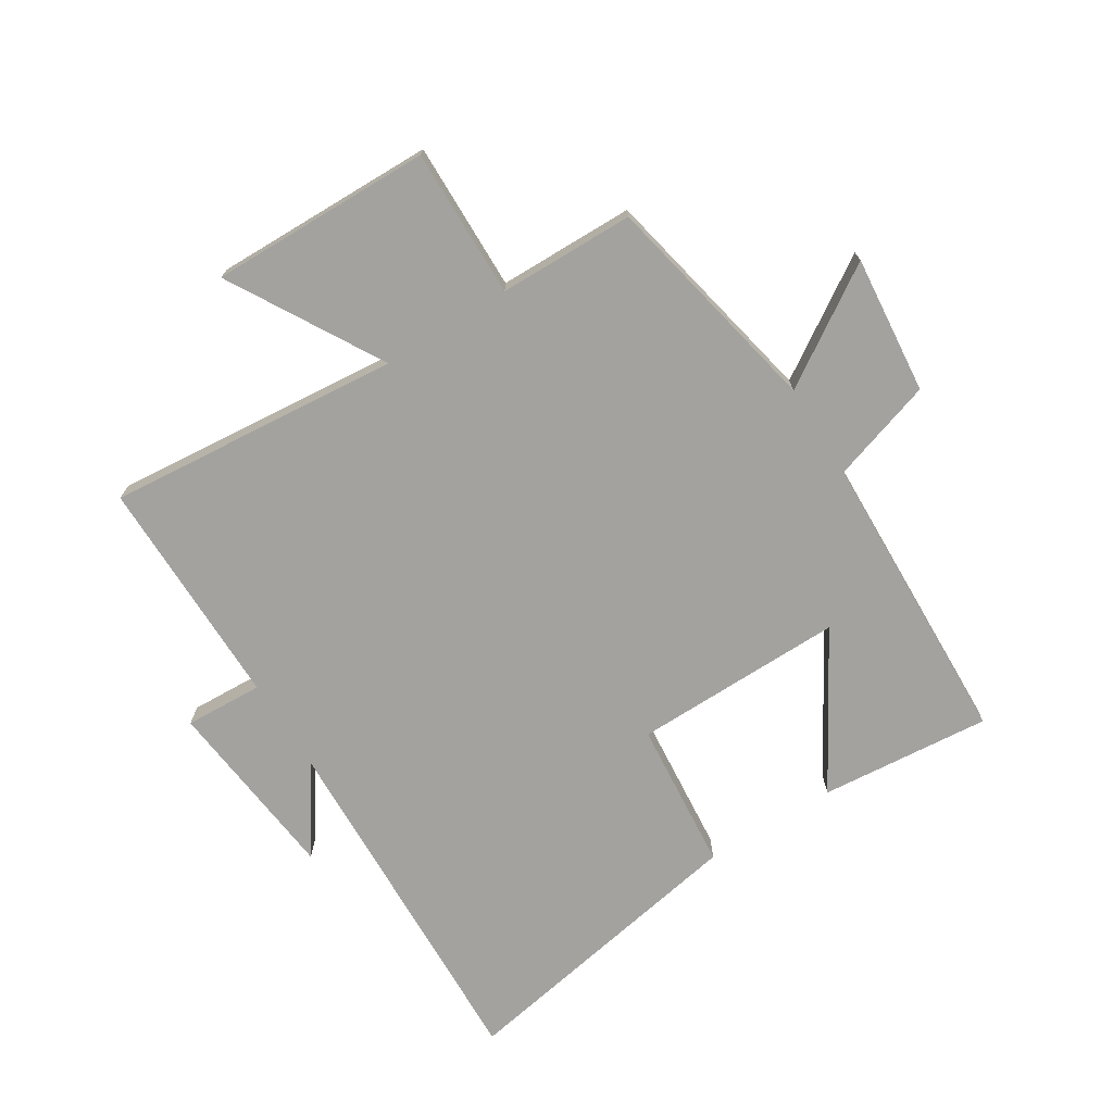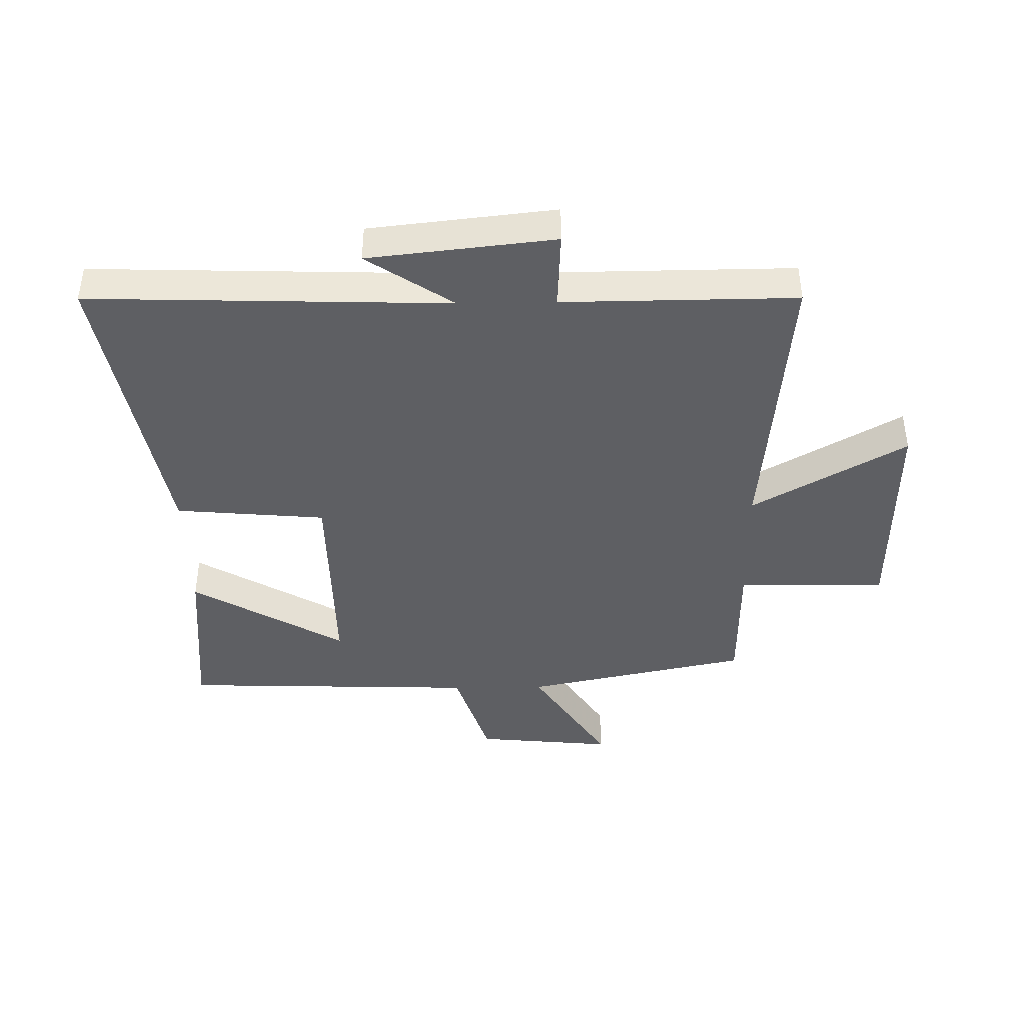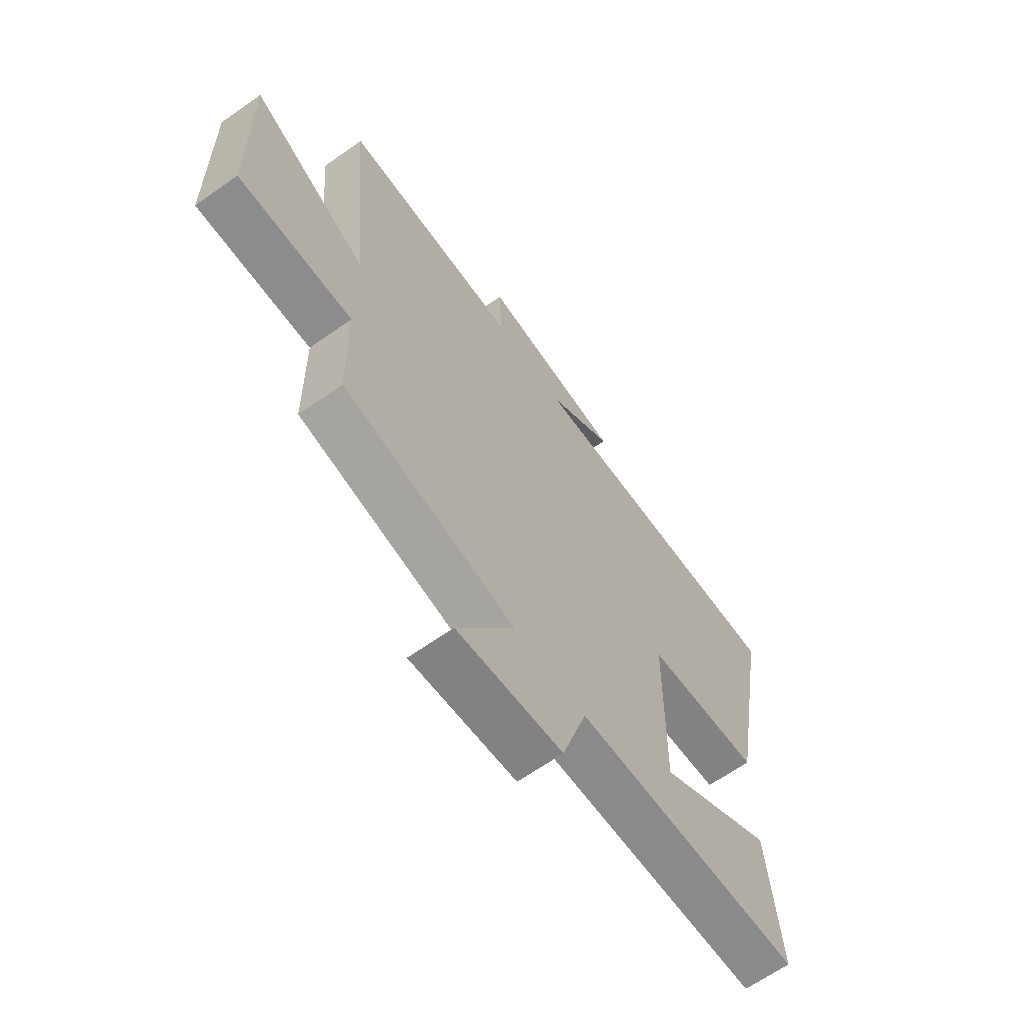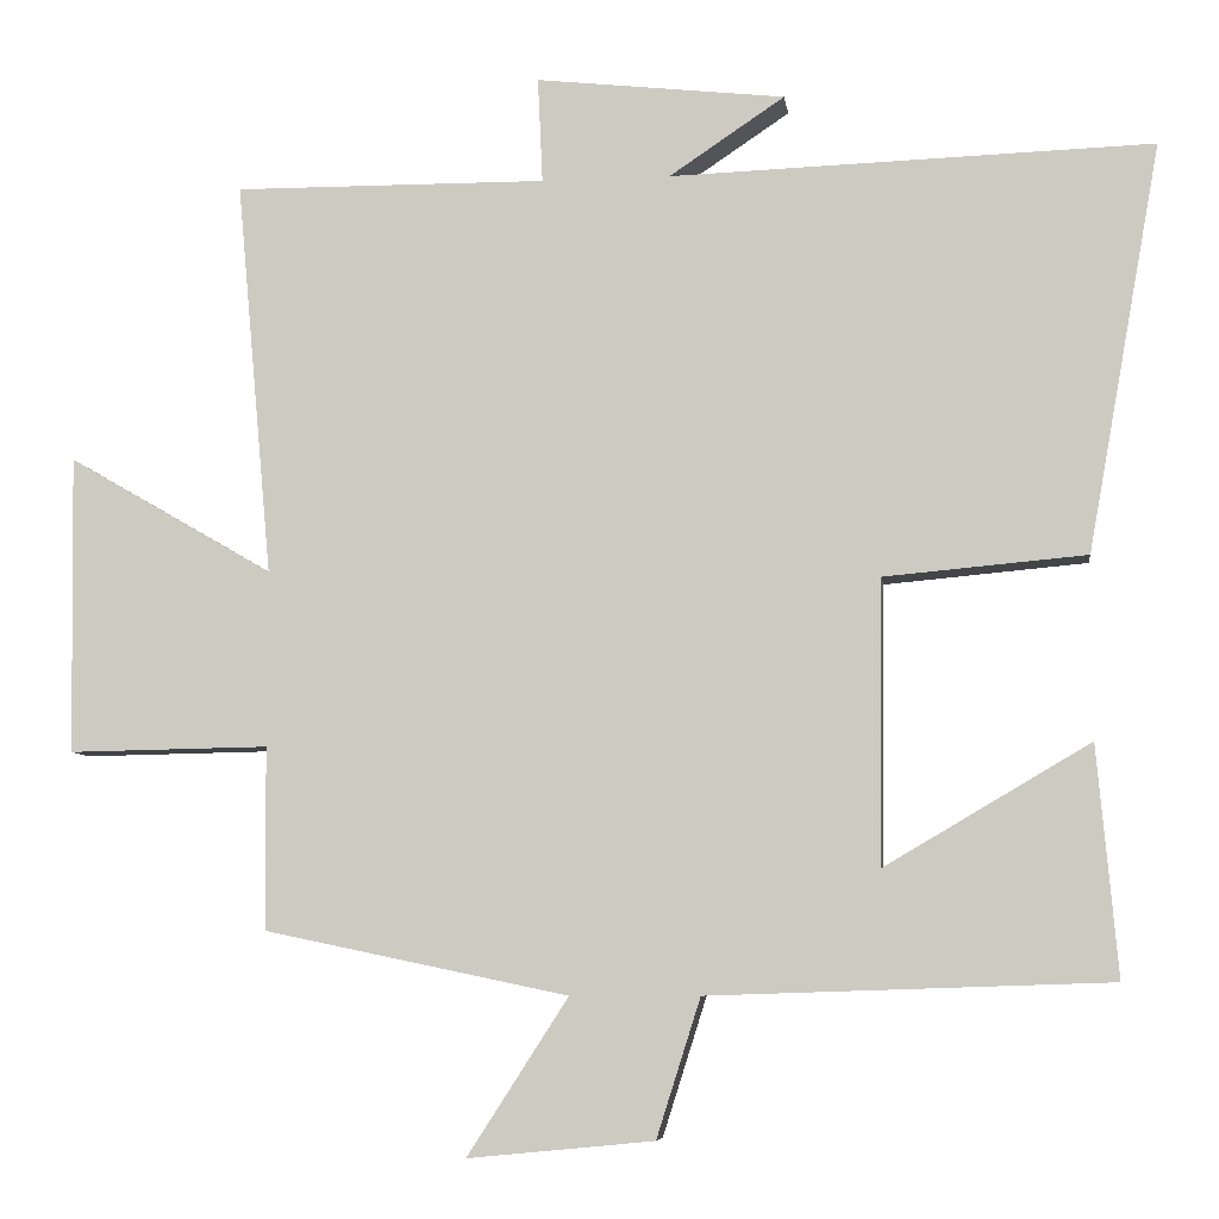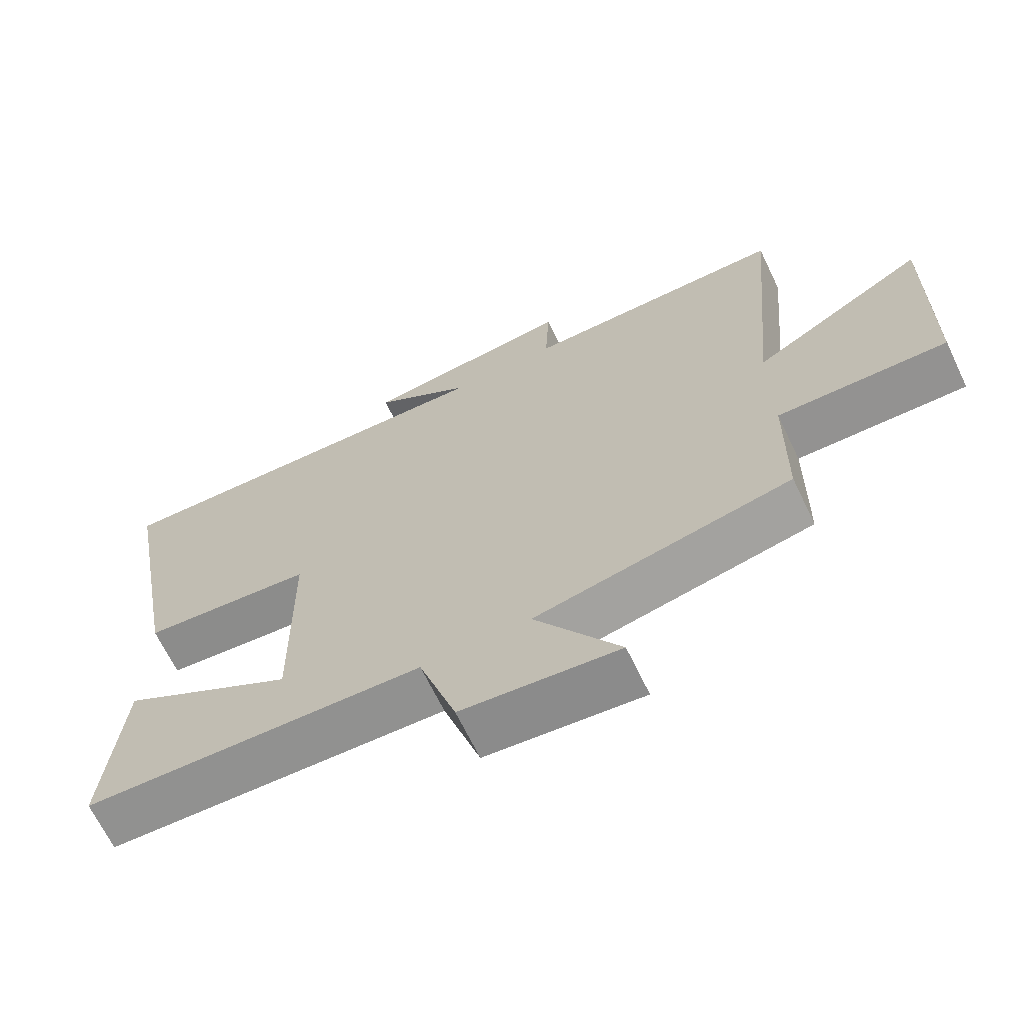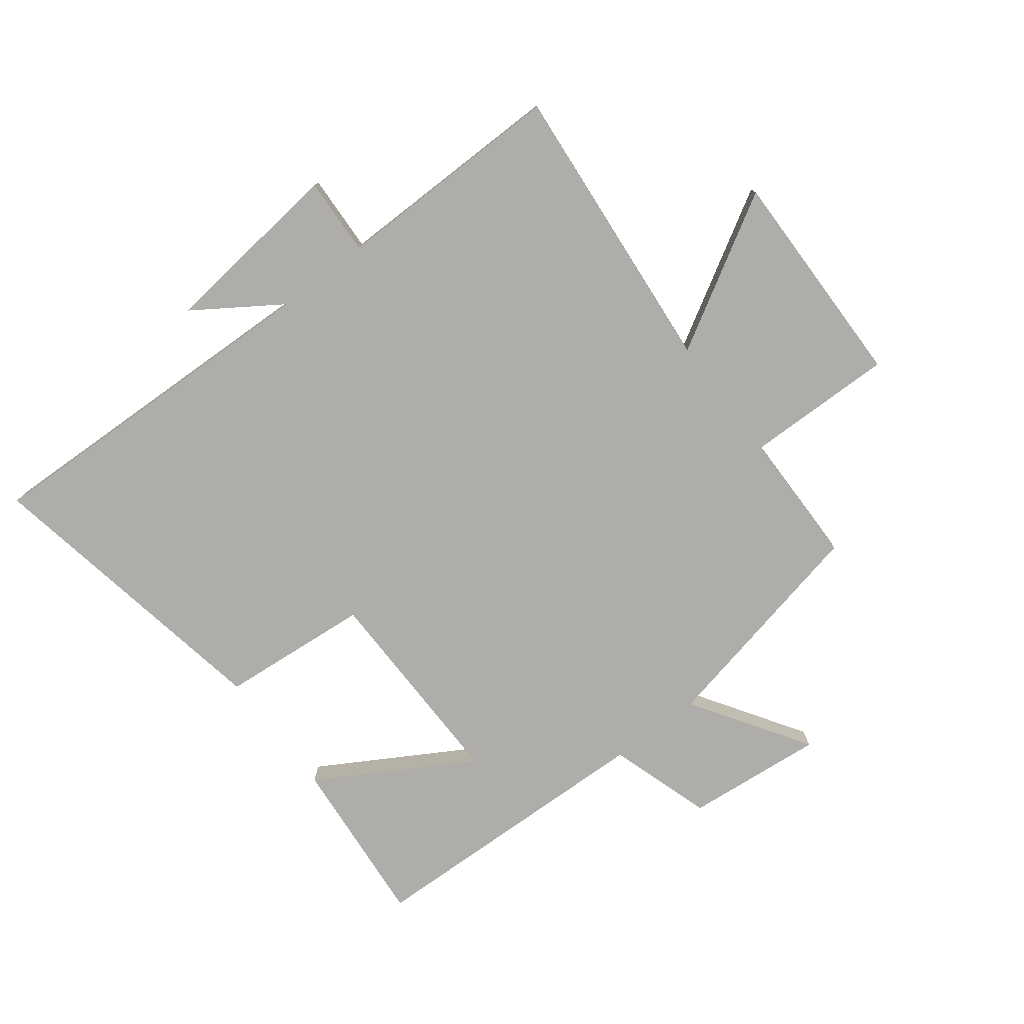
<metadata>
{"format":"obj","ext":"obj","renderer":"f3d","projection":"perspective","resolution":1024,"background":"white","views":[{"elev":-72.5,"azim":122.0,"up":"+Y"},{"elev":-41.8,"azim":0.9,"up":"+Y"},{"elev":-64.9,"azim":125.4,"up":"+Z"},{"elev":-7.2,"azim":-172.4,"up":"+Z"},{"elev":-67.0,"azim":25.7,"up":"+Z"},{"elev":-77.2,"azim":37.5,"up":"+Y"}]}
</metadata>
<code>
v -0.525 0.07 -0.484
v -0.5 0.07 -0.202
v -0.248 0.07 -0.35
v -0.252 0.07 -0.002
v -0.5 0.07 0.02
v -0.59 0.07 0.519
v 0.002 0.07 0.5
v -0.14 0.07 0.595
v 0.166 0.07 0.629
v 0.16 0.07 0.5
v 0.544 0.07 0.503
v 0.5 0.07 0.018
v 0.752 0.07 0.164
v 0.746 0.07 -0.202
v 0.5 0.07 -0.198
v 0.497 0.07 -0.422
v 0.125 0.07 -0.5
v 0.249 0.07 -0.692
v 0.021 0.07 -0.67
v -0.033 0.07 -0.5
v -0.525 0 -0.484
v -0.5 0 -0.202
v -0.248 0 -0.35
v -0.252 0 -0.002
v -0.5 0 0.02
v -0.59 0 0.519
v 0.002 0 0.5
v -0.14 0 0.595
v 0.166 0 0.629
v 0.16 0 0.5
v 0.544 0 0.503
v 0.5 0 0.018
v 0.752 0 0.164
v 0.746 0 -0.202
v 0.5 0 -0.198
v 0.497 0 -0.422
v 0.125 0 -0.5
v 0.249 0 -0.692
v 0.021 0 -0.67
v -0.033 0 -0.5
f 17 18 19 20
f 15 16 17 20
f 15 20 1
f 12 13 14 15
f 10 11 12
f 10 12 15
f 7 8 9 10
f 7 10 15
f 4 5 6 7
f 3 4 7 15
f 1 2 3
f 1 3 15
f 40 39 38 37
f 40 37 36 35
f 21 40 35
f 35 34 33 32
f 32 31 30
f 35 32 30
f 30 29 28 27
f 35 30 27
f 27 26 25 24
f 35 27 24 23
f 23 22 21
f 35 23 21
f 1 21 22 2
f 2 22 23 3
f 3 23 24 4
f 4 24 25 5
f 5 25 26 6
f 6 26 27 7
f 7 27 28 8
f 8 28 29 9
f 9 29 30 10
f 10 30 31 11
f 11 31 32 12
f 12 32 33 13
f 13 33 34 14
f 14 34 35 15
f 15 35 36 16
f 16 36 37 17
f 17 37 38 18
f 18 38 39 19
f 19 39 40 20
f 20 40 21 1

</code>
